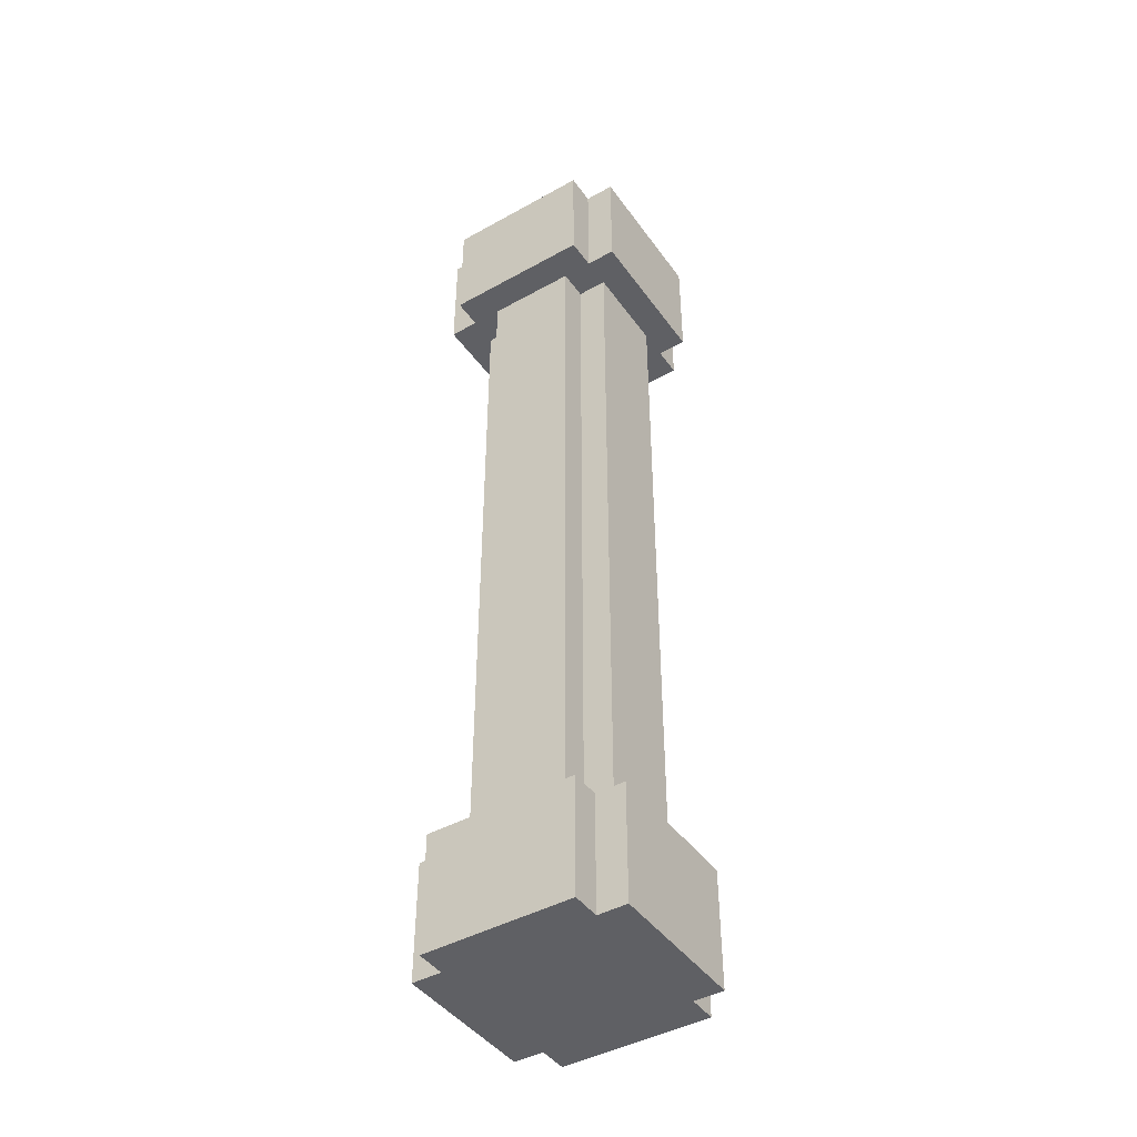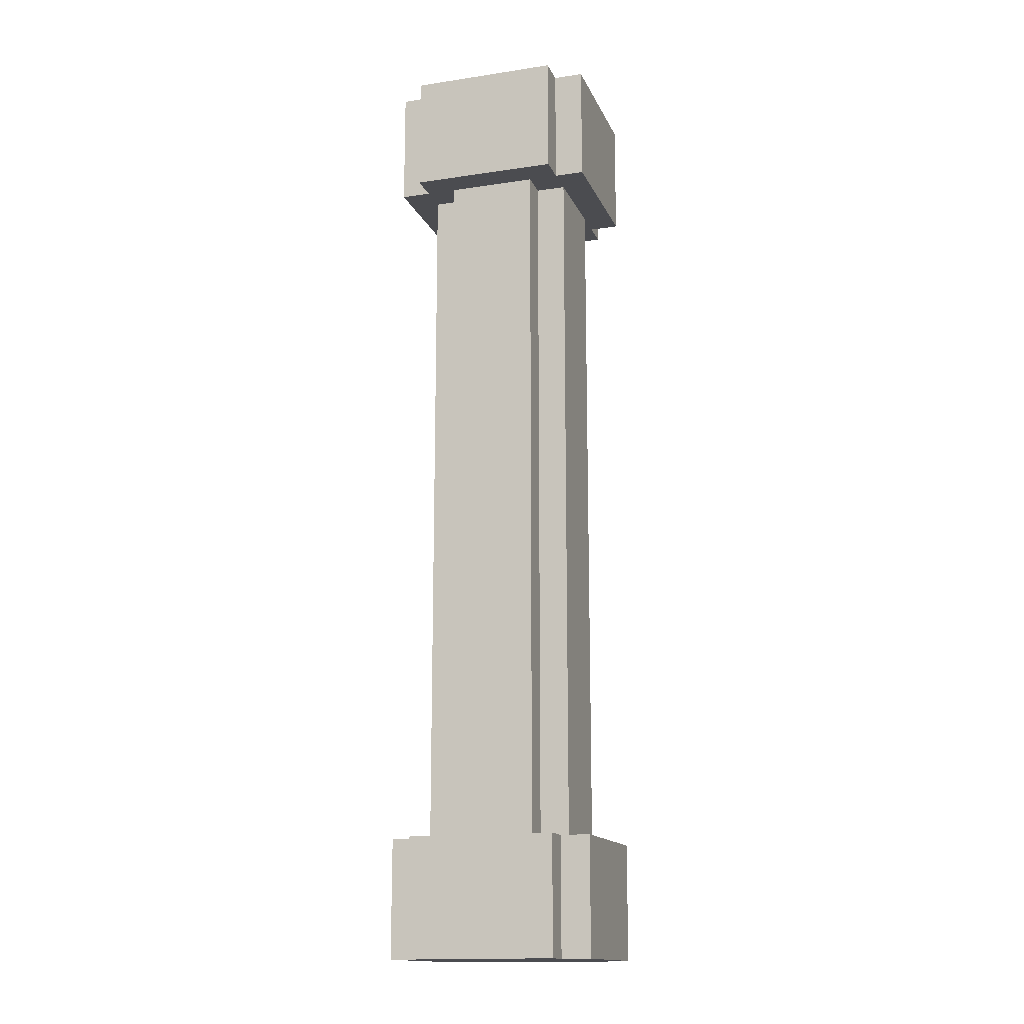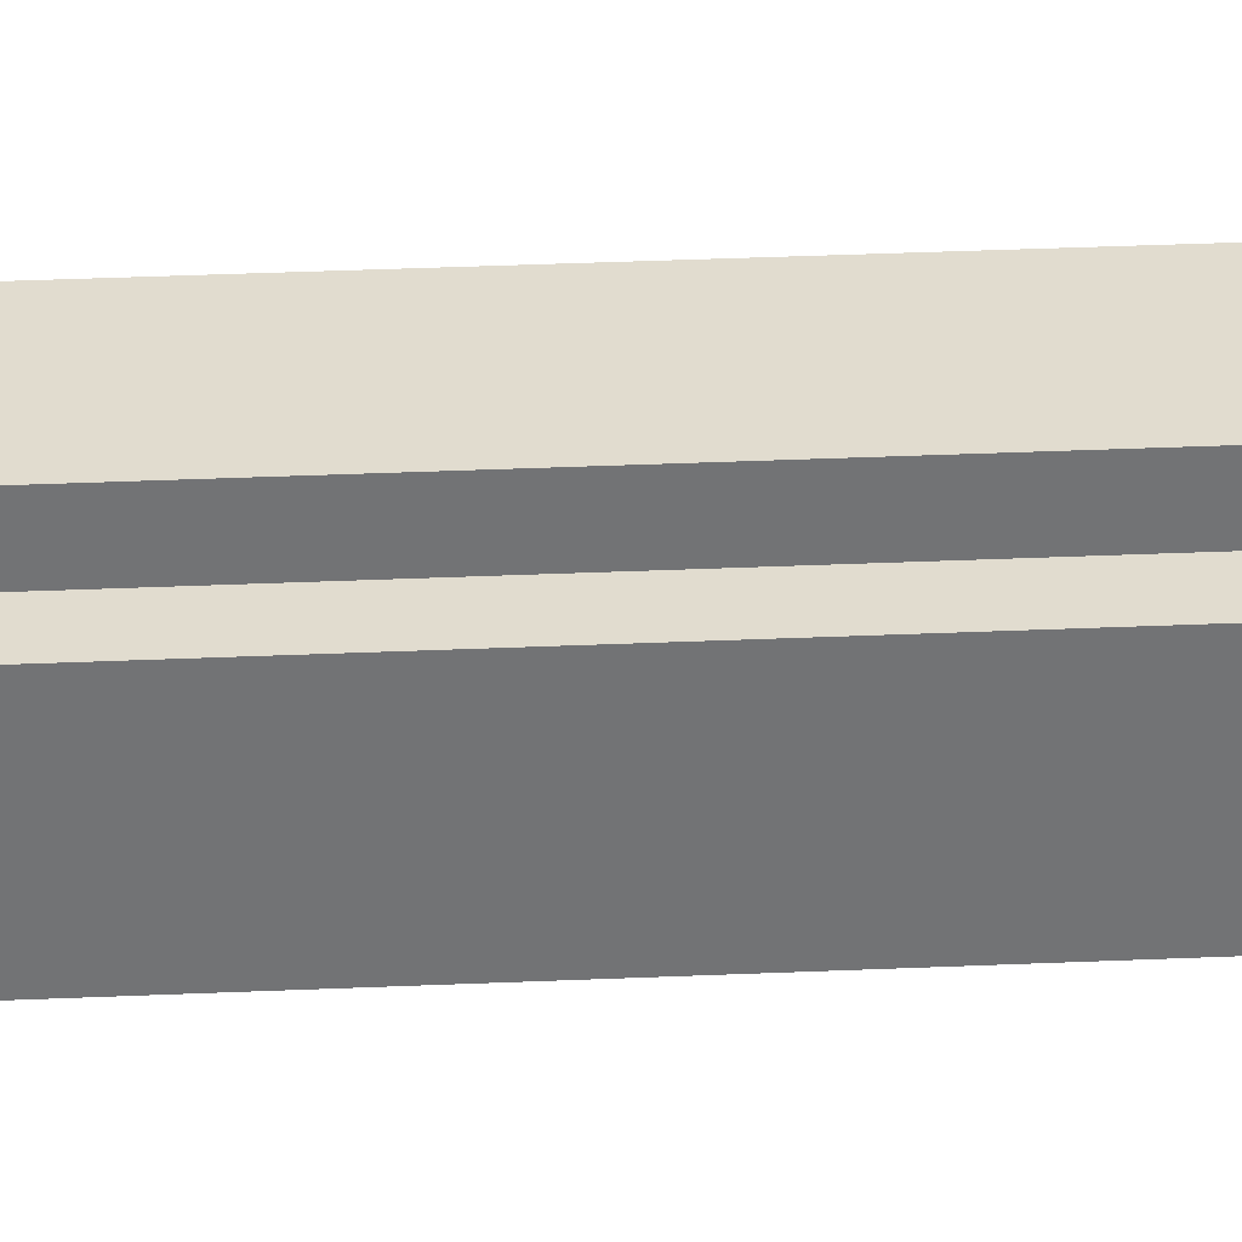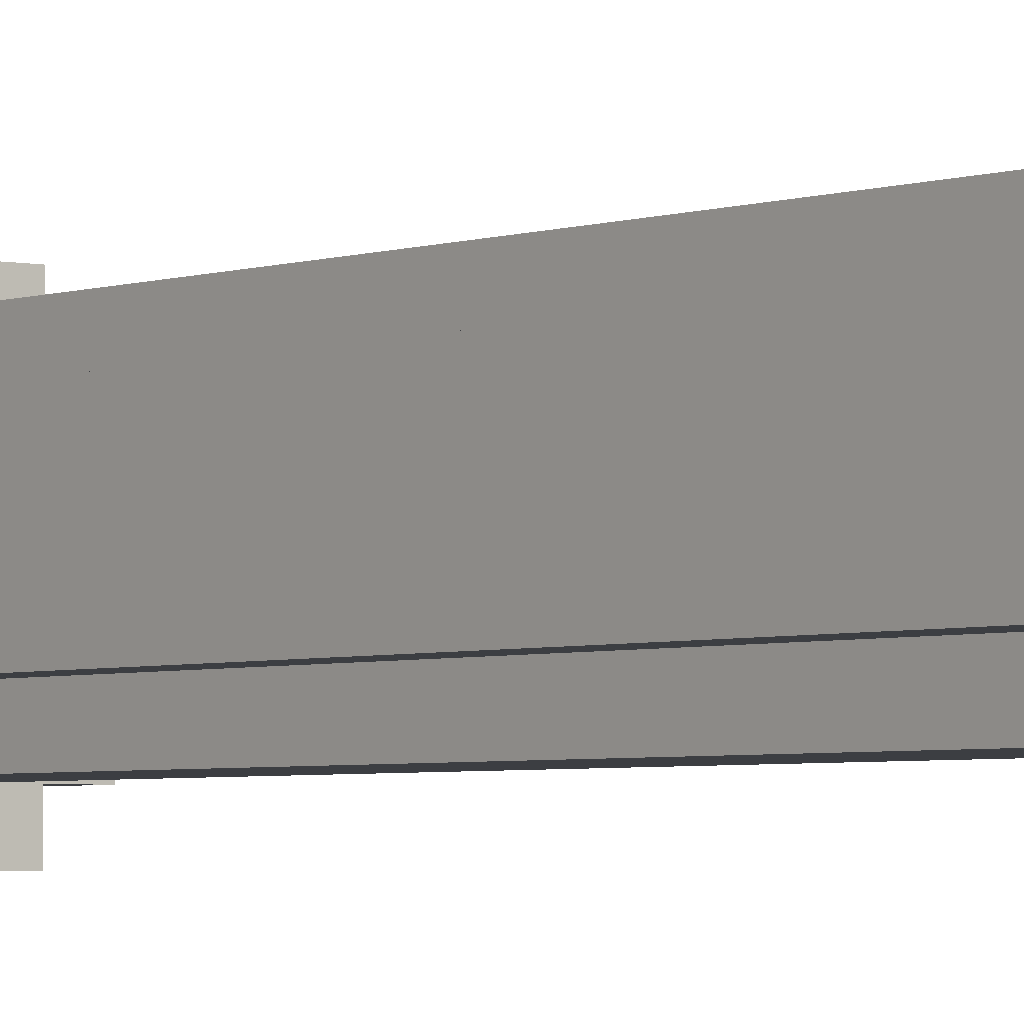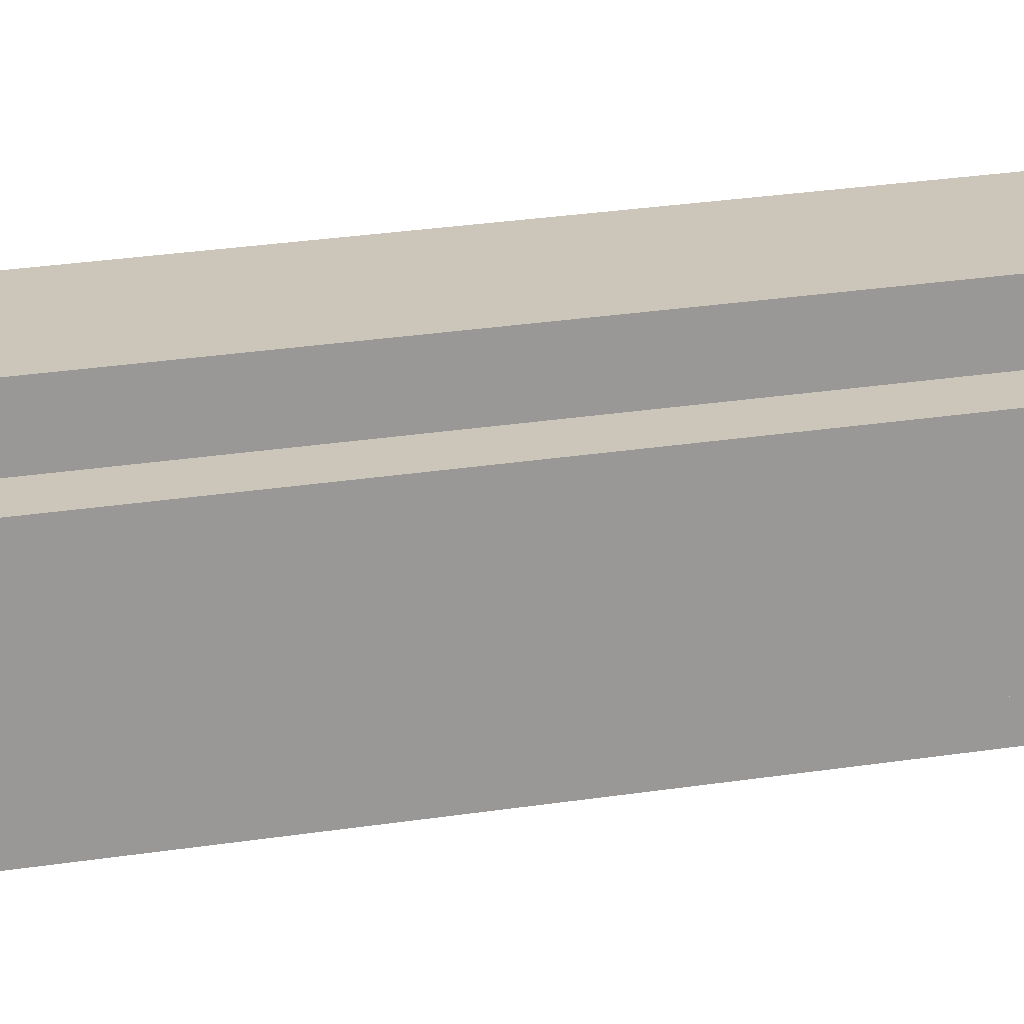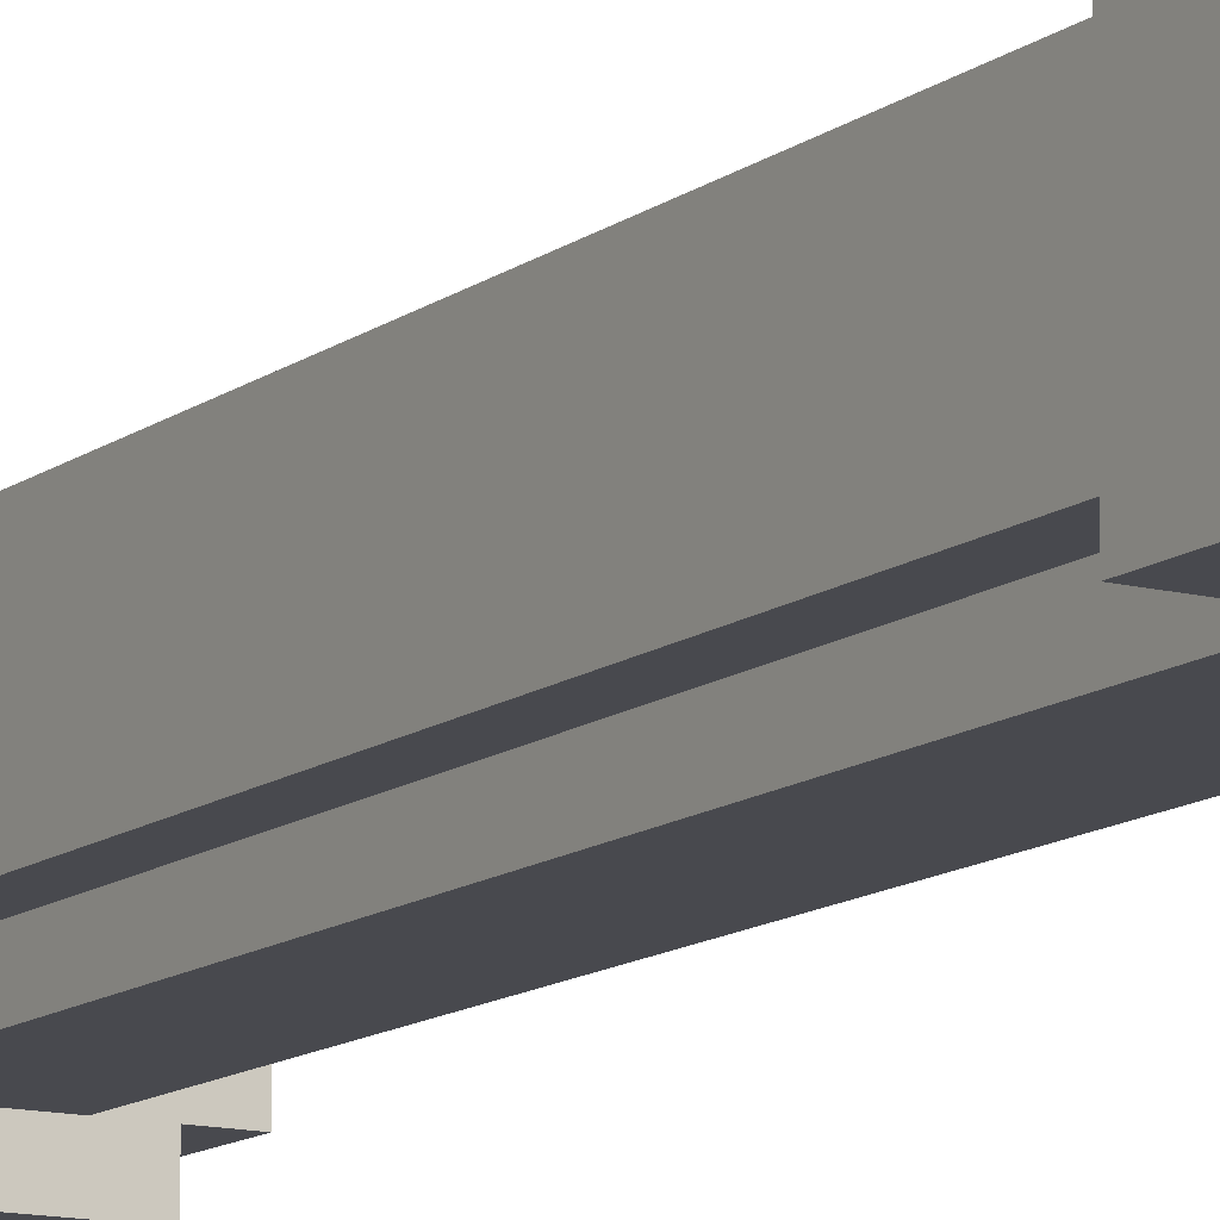
<metadata>
{"format":"obj","ext":"obj","renderer":"f3d","projection":"perspective","resolution":1024,"background":"white","views":[{"elev":-44.1,"azim":123.1,"up":"+Y"},{"elev":-15.2,"azim":-72.3,"up":"+Y"},{"elev":34.4,"azim":86.6,"up":"+Z"},{"elev":-3.3,"azim":-37.9,"up":"+Z"},{"elev":21.0,"azim":-107.0,"up":"+Z"},{"elev":-12.6,"azim":148.5,"up":"+Z"}]}
</metadata>
<code>
o
v -0.3 0.4 0.2
v -0.3 0.4 -0.3
v -0.3 0.8 0.2
v -0.3 0.8 -0.3
v -0.3 3.2 0.2
v -0.3 3.2 -0.3
v -0.3 3.6 0.2
v -0.3 3.6 -0.3
v -0.2 0.4 0.3
v -0.2 0.4 0.2
v -0.2 0.4 -0.3
v -0.2 0.4 -0.4
v -0.2 0.8 0.3
v -0.2 0.8 0.2
v -0.2 0.8 0.1
v -0.2 0.8 -0.2
v -0.2 0.8 -0.3
v -0.2 0.8 -0.4
v -0.2 3.2 0.3
v -0.2 3.2 0.2
v -0.2 3.2 0.1
v -0.2 3.2 -0.2
v -0.2 3.2 -0.3
v -0.2 3.2 -0.4
v -0.2 3.6 0.3
v -0.2 3.6 0.2
v -0.2 3.6 -0.3
v -0.2 3.6 -0.4
v -0.1 0.8 0.2
v -0.1 0.8 0.1
v -0.1 0.8 -0.2
v -0.1 0.8 -0.3
v -0.1 3.2 0.2
v -0.1 3.2 0.1
v -0.1 3.2 -0.2
v -0.1 3.2 -0.3
v 0.2 0.8 0.1
v 0.2 0.8 -0.2
v 0.2 0.9 0.1
v 0.2 0.9 -0.2
v 0.2 3.1 0.1
v 0.2 3.1 -0.2
v 0.2 3.2 0.1
v 0.2 3.2 -0.2
v -0.1 0.8 0.1
v -0.1 0.8 -0.2
v -0.1 0.9 0.1
v -0.1 0.9 -0.2
v -0.1 3.1 0.1
v -0.1 3.1 -0.2
v -0.1 3.2 0.1
v -0.1 3.2 -0.2
v 0.2 0.8 0.2
v 0.2 0.8 0.1
v 0.2 0.8 -0.2
v 0.2 0.8 -0.3
v 0.2 3.2 0.2
v 0.2 3.2 0.1
v 0.2 3.2 -0.2
v 0.2 3.2 -0.3
v 0.3 0.4 0.3
v 0.3 0.4 0.2
v 0.3 0.4 -0.3
v 0.3 0.4 -0.4
v 0.3 0.8 0.3
v 0.3 0.8 0.2
v 0.3 0.8 0.1
v 0.3 0.8 -0.2
v 0.3 0.8 -0.3
v 0.3 0.8 -0.4
v 0.3 3.2 0.3
v 0.3 3.2 0.2
v 0.3 3.2 0.1
v 0.3 3.2 -0.2
v 0.3 3.2 -0.3
v 0.3 3.2 -0.4
v 0.3 3.6 0.3
v 0.3 3.6 0.2
v 0.3 3.6 -0.3
v 0.3 3.6 -0.4
v 0.4 0.4 0.2
v 0.4 0.4 -0.3
v 0.4 0.8 0.2
v 0.4 0.8 -0.3
v 0.4 3.2 0.2
v 0.4 3.2 -0.3
v 0.4 3.6 0.2
v 0.4 3.6 -0.3
v -0.2 0.4 0.3
v -0.2 0.8 0.3
v -0.2 3.2 0.3
v -0.2 3.6 0.3
v 0.3 0.4 0.3
v 0.3 0.8 0.3
v 0.3 3.2 0.3
v 0.3 3.6 0.3
v -0.3 0.4 0.2
v -0.3 0.8 0.2
v -0.3 3.2 0.2
v -0.3 3.6 0.2
v -0.2 0.4 0.2
v -0.2 0.8 0.2
v -0.2 3.2 0.2
v -0.2 3.6 0.2
v -0.1 0.8 0.2
v -0.1 3.2 0.2
v 0.2 0.8 0.2
v 0.2 3.2 0.2
v 0.3 0.4 0.2
v 0.3 0.8 0.2
v 0.3 3.2 0.2
v 0.3 3.6 0.2
v 0.4 0.4 0.2
v 0.4 0.8 0.2
v 0.4 3.2 0.2
v 0.4 3.6 0.2
v -0.2 0.8 0.1
v -0.2 3.2 0.1
v -0.1 0.8 0.1
v -0.1 3.2 0.1
v 0.2 0.8 0.1
v 0.2 3.2 0.1
v 0.3 0.8 0.1
v 0.3 3.2 0.1
v -0.1 0.8 -0.2
v -0.1 0.9 -0.2
v -0.1 3.1 -0.2
v -0.1 3.2 -0.2
v 0.2 0.8 -0.2
v 0.2 0.9 -0.2
v 0.2 3.1 -0.2
v 0.2 3.2 -0.2
v -0.1 0.8 0.1
v -0.1 0.9 0.1
v -0.1 3.1 0.1
v -0.1 3.2 0.1
v 0.2 0.8 0.1
v 0.2 0.9 0.1
v 0.2 3.1 0.1
v 0.2 3.2 0.1
v -0.2 0.8 -0.2
v -0.2 3.2 -0.2
v -0.1 0.8 -0.2
v -0.1 3.2 -0.2
v 0.2 0.8 -0.2
v 0.2 3.2 -0.2
v 0.3 0.8 -0.2
v 0.3 3.2 -0.2
v -0.3 0.4 -0.3
v -0.3 0.8 -0.3
v -0.3 3.2 -0.3
v -0.3 3.6 -0.3
v -0.2 0.4 -0.3
v -0.2 0.8 -0.3
v -0.2 3.2 -0.3
v -0.2 3.6 -0.3
v -0.1 0.8 -0.3
v -0.1 3.2 -0.3
v 0.2 0.8 -0.3
v 0.2 3.2 -0.3
v 0.3 0.4 -0.3
v 0.3 0.8 -0.3
v 0.3 3.2 -0.3
v 0.3 3.6 -0.3
v 0.4 0.4 -0.3
v 0.4 0.8 -0.3
v 0.4 3.2 -0.3
v 0.4 3.6 -0.3
v -0.2 0.4 -0.4
v -0.2 0.8 -0.4
v -0.2 3.2 -0.4
v -0.2 3.6 -0.4
v 0.3 0.4 -0.4
v 0.3 0.8 -0.4
v 0.3 3.2 -0.4
v 0.3 3.6 -0.4
v -0.2 0.4 0.3
v 0.3 0.4 0.3
v -0.3 0.4 0.2
v -0.2 0.4 0.2
v 0.3 0.4 0.2
v 0.4 0.4 0.2
v -0.3 0.4 -0.3
v -0.2 0.4 -0.3
v 0.3 0.4 -0.3
v 0.4 0.4 -0.3
v -0.2 0.4 -0.4
v 0.3 0.4 -0.4
v -0.1 0.9 0.1
v 0.2 0.9 0.1
v -0.1 0.9 -0.2
v 0.2 0.9 -0.2
v -0.2 3.2 0.3
v 0.3 3.2 0.3
v -0.3 3.2 0.2
v -0.2 3.2 0.2
v -0.1 3.2 0.2
v 0.2 3.2 0.2
v 0.3 3.2 0.2
v 0.4 3.2 0.2
v -0.2 3.2 0.1
v -0.1 3.2 0.1
v 0.2 3.2 0.1
v 0.3 3.2 0.1
v -0.2 3.2 -0.2
v -0.1 3.2 -0.2
v 0.2 3.2 -0.2
v 0.3 3.2 -0.2
v -0.3 3.2 -0.3
v -0.2 3.2 -0.3
v -0.1 3.2 -0.3
v 0.2 3.2 -0.3
v 0.3 3.2 -0.3
v 0.4 3.2 -0.3
v -0.2 3.2 -0.4
v 0.3 3.2 -0.4
v -0.2 0.8 0.3
v 0.3 0.8 0.3
v -0.3 0.8 0.2
v -0.2 0.8 0.2
v -0.1 0.8 0.2
v 0.2 0.8 0.2
v 0.3 0.8 0.2
v 0.4 0.8 0.2
v -0.2 0.8 0.1
v -0.1 0.8 0.1
v 0.2 0.8 0.1
v 0.3 0.8 0.1
v -0.2 0.8 -0.2
v -0.1 0.8 -0.2
v 0.2 0.8 -0.2
v 0.3 0.8 -0.2
v -0.3 0.8 -0.3
v -0.2 0.8 -0.3
v -0.1 0.8 -0.3
v 0.2 0.8 -0.3
v 0.3 0.8 -0.3
v 0.4 0.8 -0.3
v -0.2 0.8 -0.4
v 0.3 0.8 -0.4
v -0.1 3.1 0.1
v 0.2 3.1 0.1
v -0.1 3.1 -0.2
v 0.2 3.1 -0.2
v -0.2 3.6 0.3
v 0.3 3.6 0.3
v -0.3 3.6 0.2
v -0.2 3.6 0.2
v 0.3 3.6 0.2
v 0.4 3.6 0.2
v -0.3 3.6 -0.3
v -0.2 3.6 -0.3
v 0.3 3.6 -0.3
v 0.4 3.6 -0.3
v -0.2 3.6 -0.4
v 0.3 3.6 -0.4
f 3 2 1
f 4 2 3
f 7 6 5
f 8 6 7
f 13 10 9
f 14 10 13
f 17 12 11
f 18 12 17
f 21 16 15
f 22 16 21
f 25 20 19
f 26 20 25
f 27 24 23
f 28 24 27
f 33 30 29
f 34 30 33
f 35 32 31
f 36 32 35
f 39 38 37
f 40 38 39
f 43 42 41
f 44 42 43
f 45 46 47
f 47 46 48
f 49 50 51
f 51 50 52
f 53 54 57
f 57 54 58
f 55 56 59
f 59 56 60
f 61 62 65
f 65 62 66
f 63 64 69
f 69 64 70
f 67 68 73
f 73 68 74
f 71 72 77
f 77 72 78
f 75 76 79
f 79 76 80
f 81 82 83
f 83 82 84
f 85 86 87
f 87 86 88
f 93 90 89
f 94 90 93
f 95 92 91
f 96 92 95
f 101 98 97
f 102 98 101
f 103 100 99
f 104 100 103
f 107 106 105
f 108 106 107
f 113 110 109
f 114 110 113
f 115 112 111
f 116 112 115
f 119 118 117
f 120 118 119
f 123 122 121
f 124 122 123
f 129 126 125
f 130 126 129
f 131 128 127
f 132 128 131
f 133 134 137
f 137 134 138
f 135 136 139
f 139 136 140
f 141 142 143
f 143 142 144
f 145 146 147
f 147 146 148
f 149 150 153
f 153 150 154
f 151 152 155
f 155 152 156
f 157 158 159
f 159 158 160
f 161 162 165
f 165 162 166
f 163 164 167
f 167 164 168
f 169 170 173
f 173 170 174
f 171 172 175
f 175 172 176
f 180 178 177
f 181 178 180
f 183 180 179
f 183 182 181
f 183 181 180
f 184 182 183
f 185 182 184
f 186 182 185
f 187 185 184
f 188 185 187
f 191 190 189
f 192 190 191
f 196 194 193
f 197 194 196
f 198 194 197
f 199 194 198
f 201 196 195
f 201 197 196
f 202 197 201
f 203 200 199
f 203 199 198
f 204 200 203
f 205 201 195
f 206 203 202
f 207 203 206
f 208 200 204
f 209 205 195
f 209 206 205
f 210 206 209
f 211 206 210
f 212 208 207
f 213 200 208
f 213 208 212
f 214 200 213
f 215 211 210
f 215 212 211
f 215 213 212
f 216 213 215
f 217 218 220
f 220 218 221
f 221 218 222
f 222 218 223
f 219 220 225
f 220 221 225
f 225 221 226
f 223 224 227
f 222 223 227
f 227 224 228
f 219 225 229
f 226 227 230
f 230 227 231
f 228 224 232
f 219 229 233
f 229 230 233
f 233 230 234
f 234 230 235
f 231 232 236
f 232 224 237
f 236 232 237
f 237 224 238
f 234 235 239
f 235 236 239
f 236 237 239
f 239 237 240
f 241 242 243
f 243 242 244
f 245 246 248
f 248 246 249
f 247 248 251
f 249 250 251
f 248 249 251
f 251 250 252
f 252 250 253
f 253 250 254
f 252 253 255
f 255 253 256

</code>
